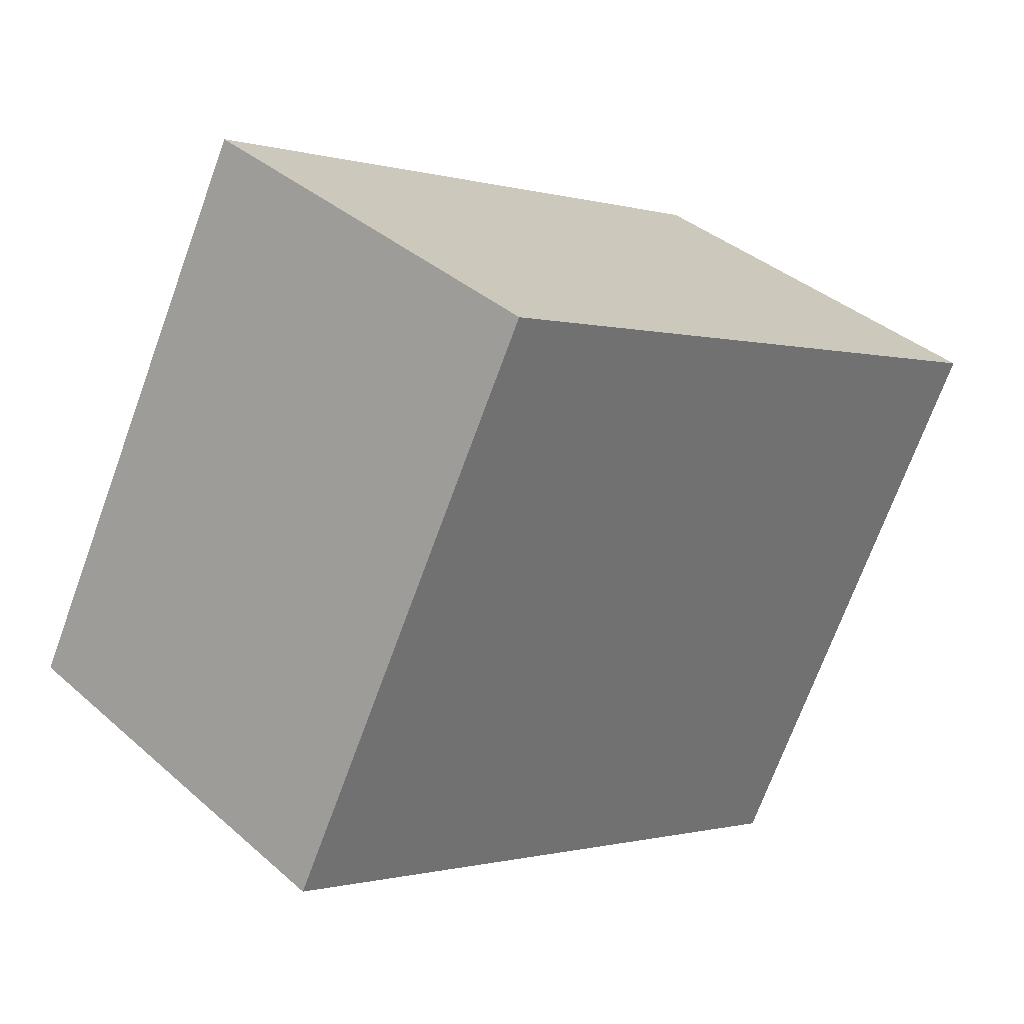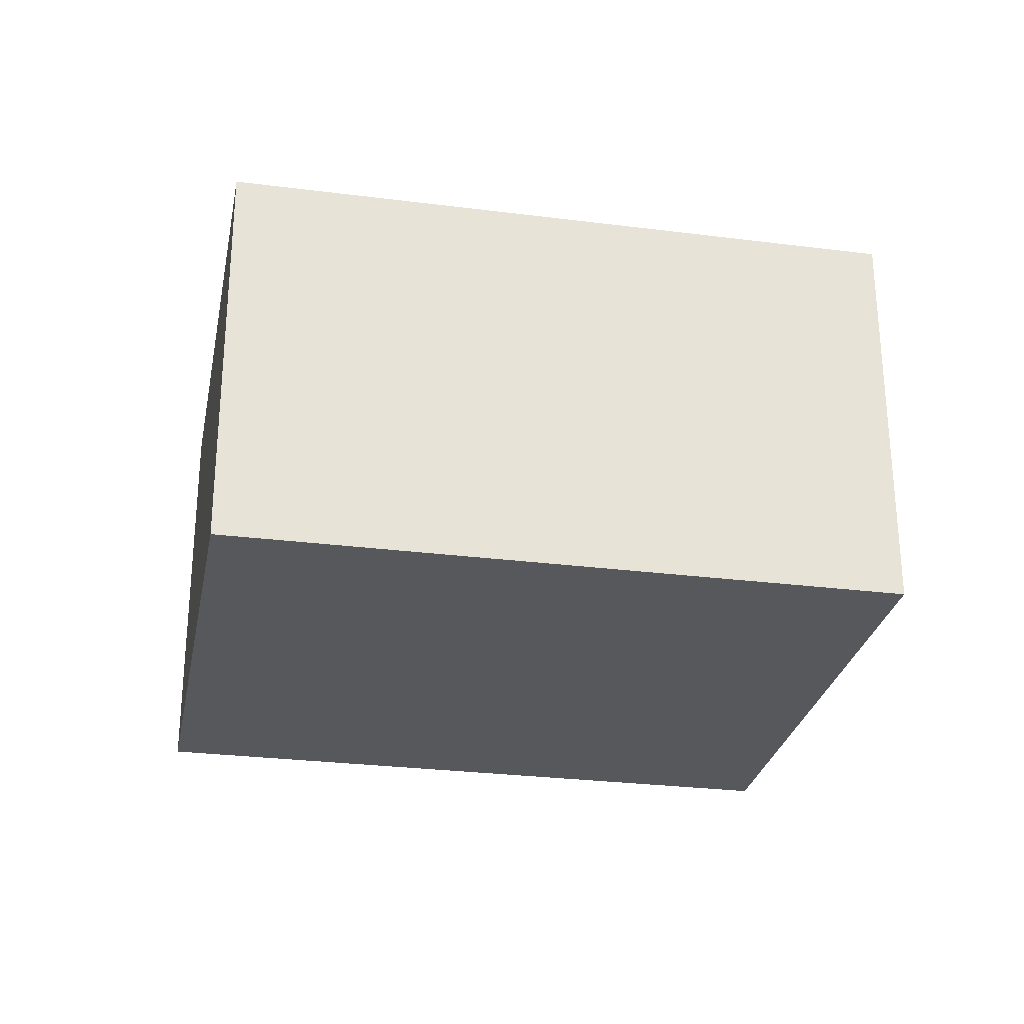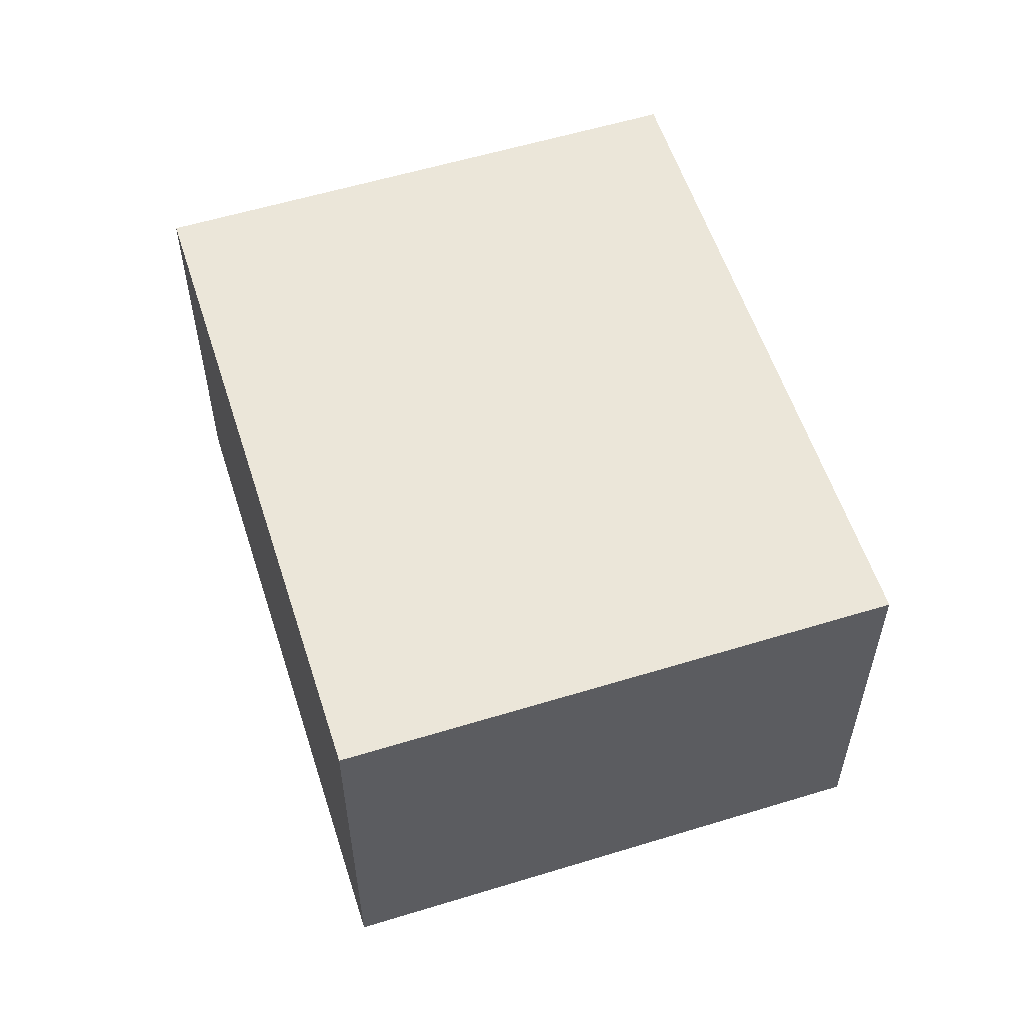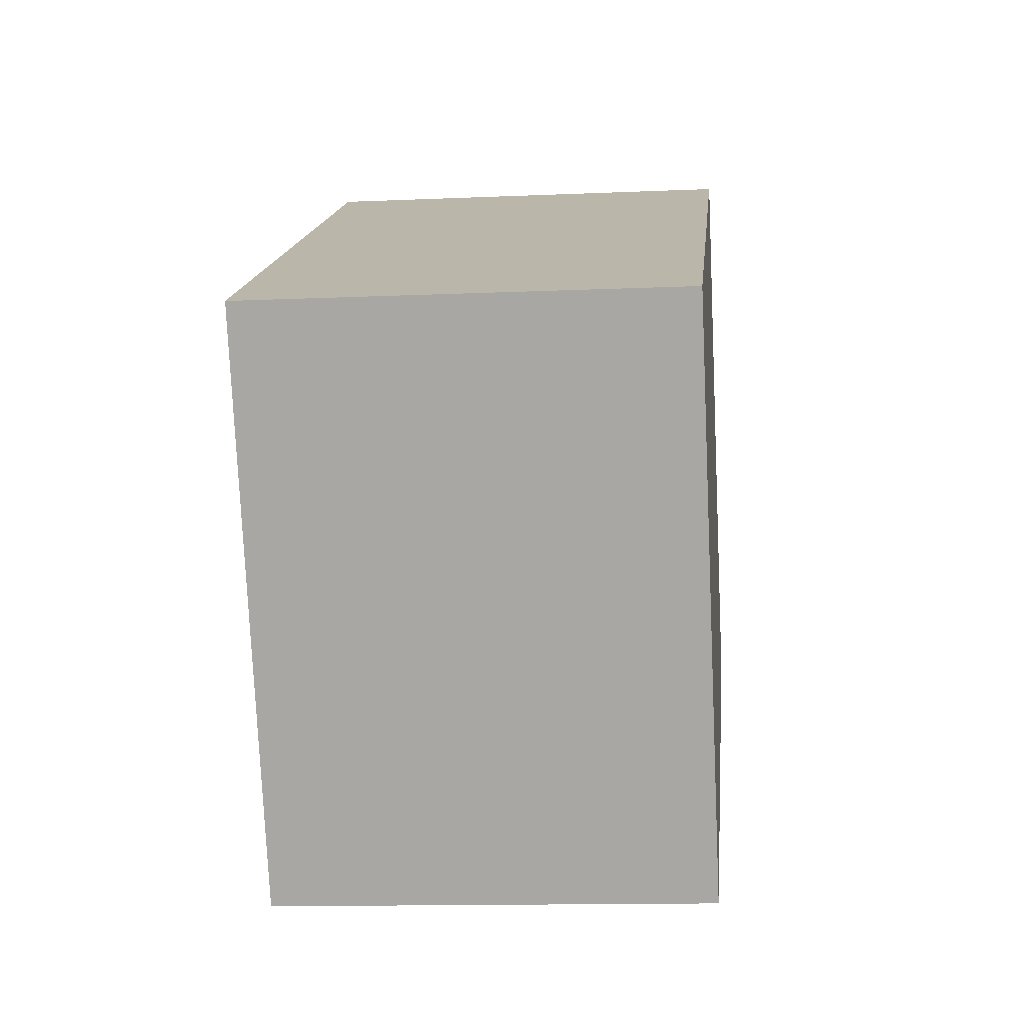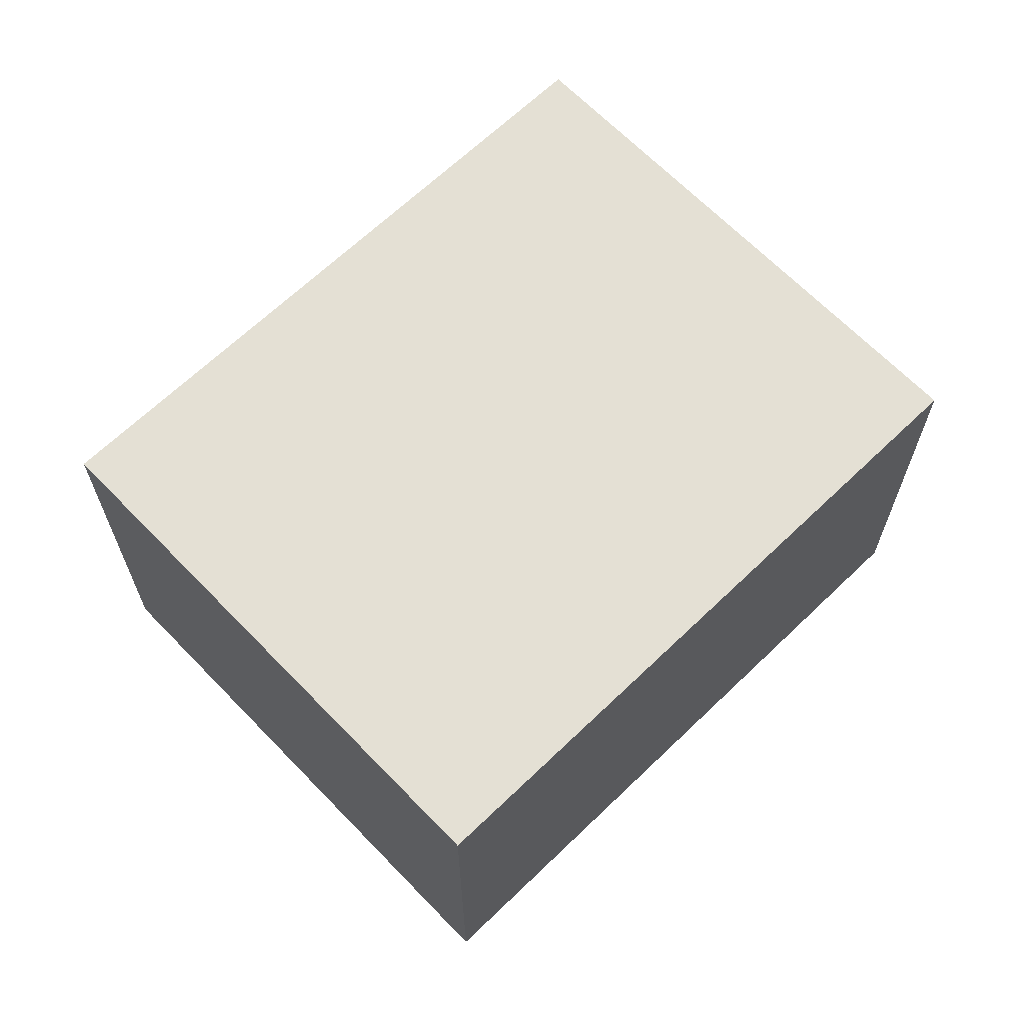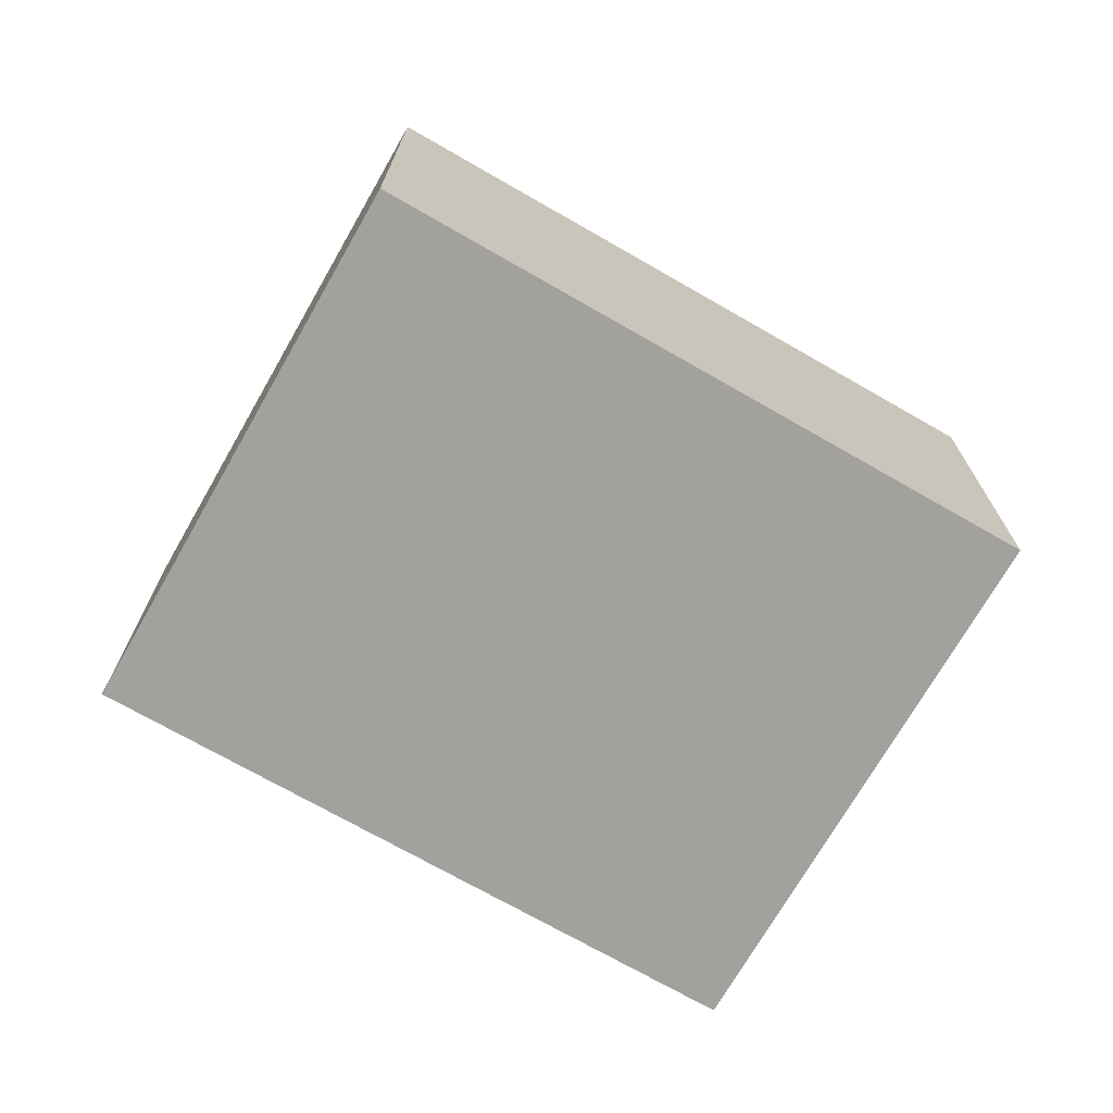
<metadata>
{"format":"obj","ext":"obj","renderer":"f3d","projection":"perspective","resolution":1024,"background":"white","views":[{"elev":37.3,"azim":138.2,"up":"+Z"},{"elev":-28.0,"azim":141.6,"up":"+Y"},{"elev":57.0,"azim":44.8,"up":"+Y"},{"elev":-13.1,"azim":-84.3,"up":"+Z"},{"elev":66.0,"azim":-71.5,"up":"+Y"},{"elev":-72.0,"azim":122.7,"up":"+Y"}]}
</metadata>
<code>
v  1.003 1.586 -1.929
v  2.36 1.586 1.228
v  3.364 1.586 -0.701
v  0 1.586 9.711e-17
v  2.36 -7.519e-17 1.228
v  3.364 4.292e-17 -0.701
v  1.003 1.181e-16 -1.929
v  0 0 0
g defaultobject
f 1 2 3
f 2 1 4
f 5 3 2
f 3 5 6
f 6 1 3
f 1 6 7
f 7 4 1
f 4 7 8
f 8 2 4
f 2 8 5
f 5 7 6
f 7 5 8

</code>
